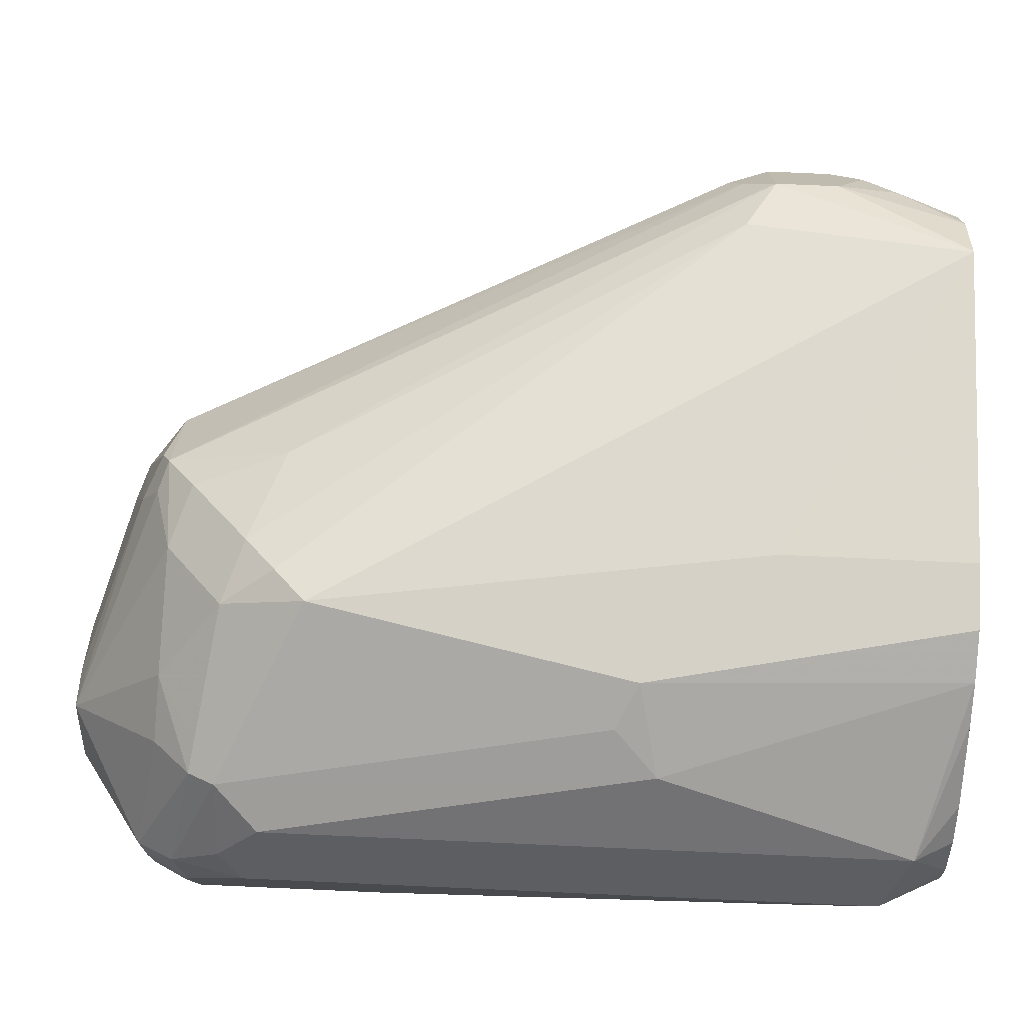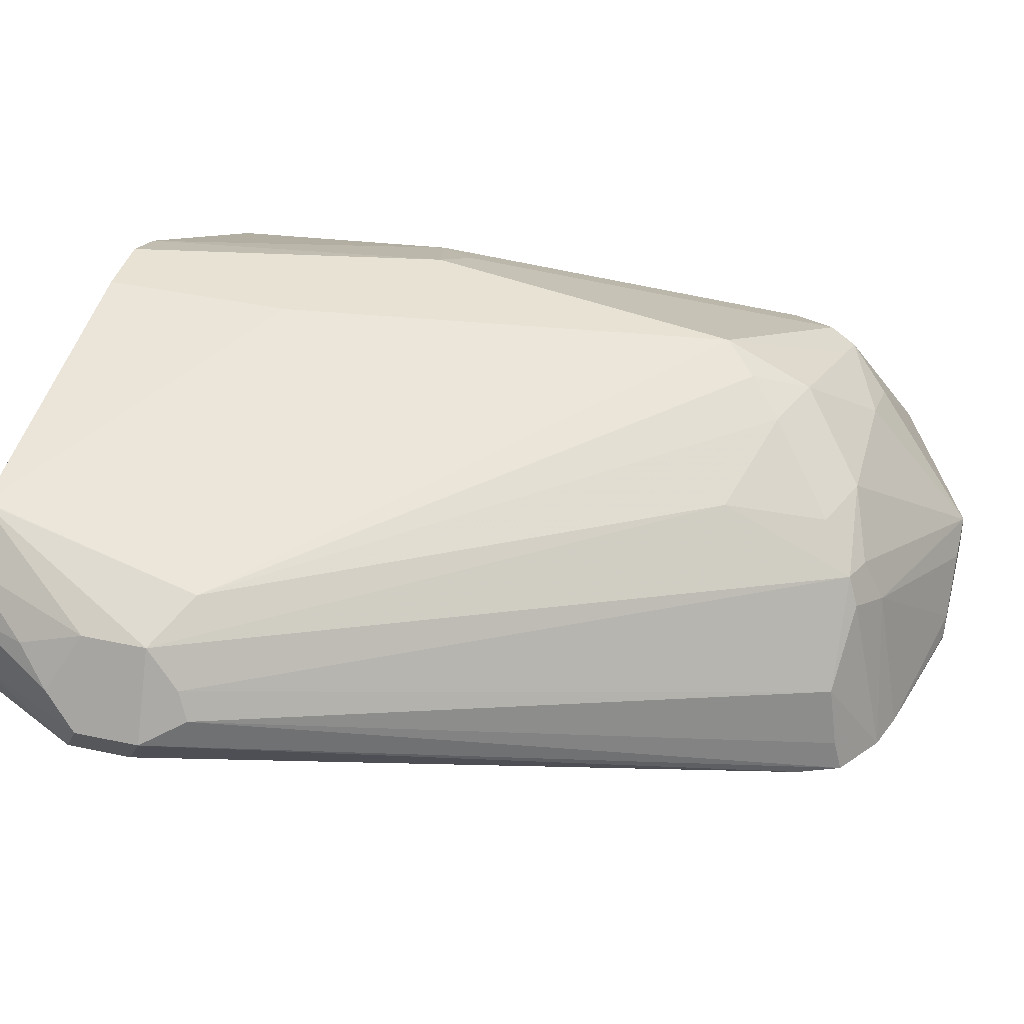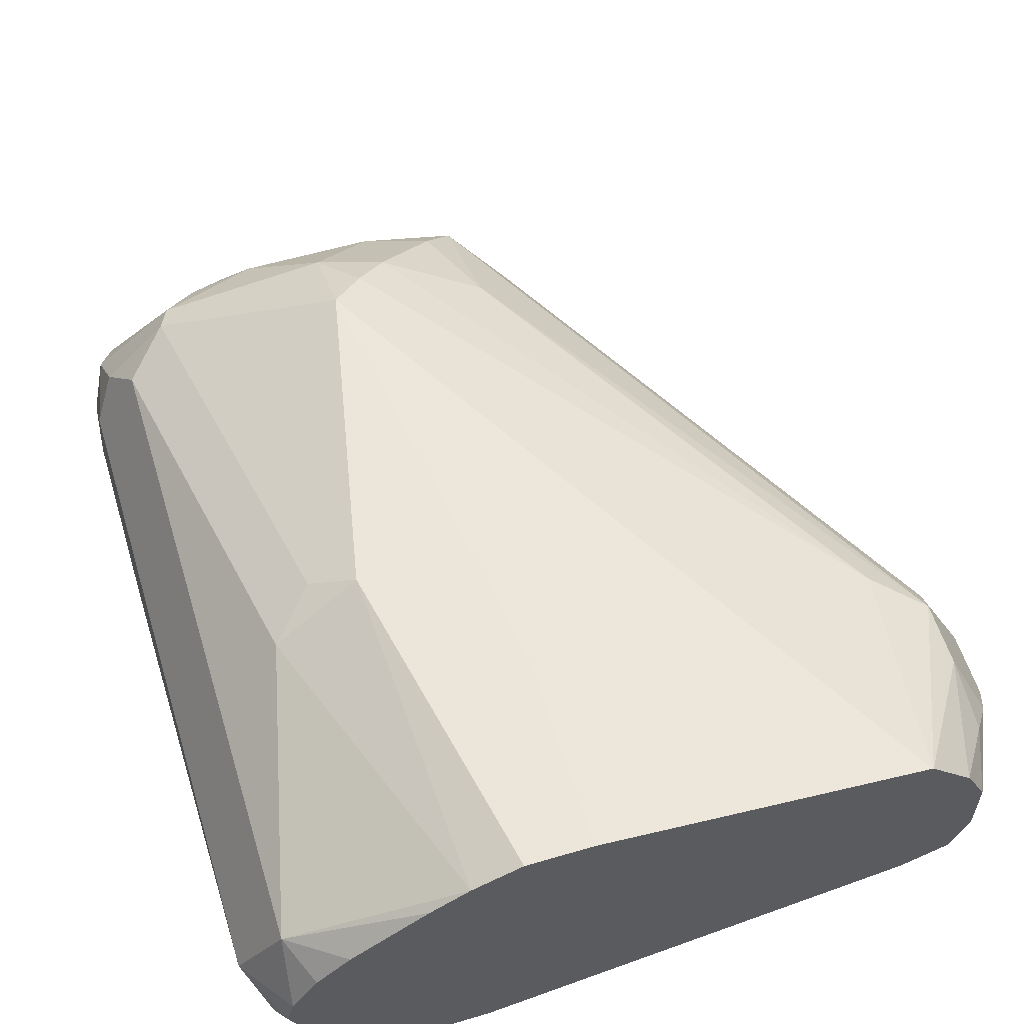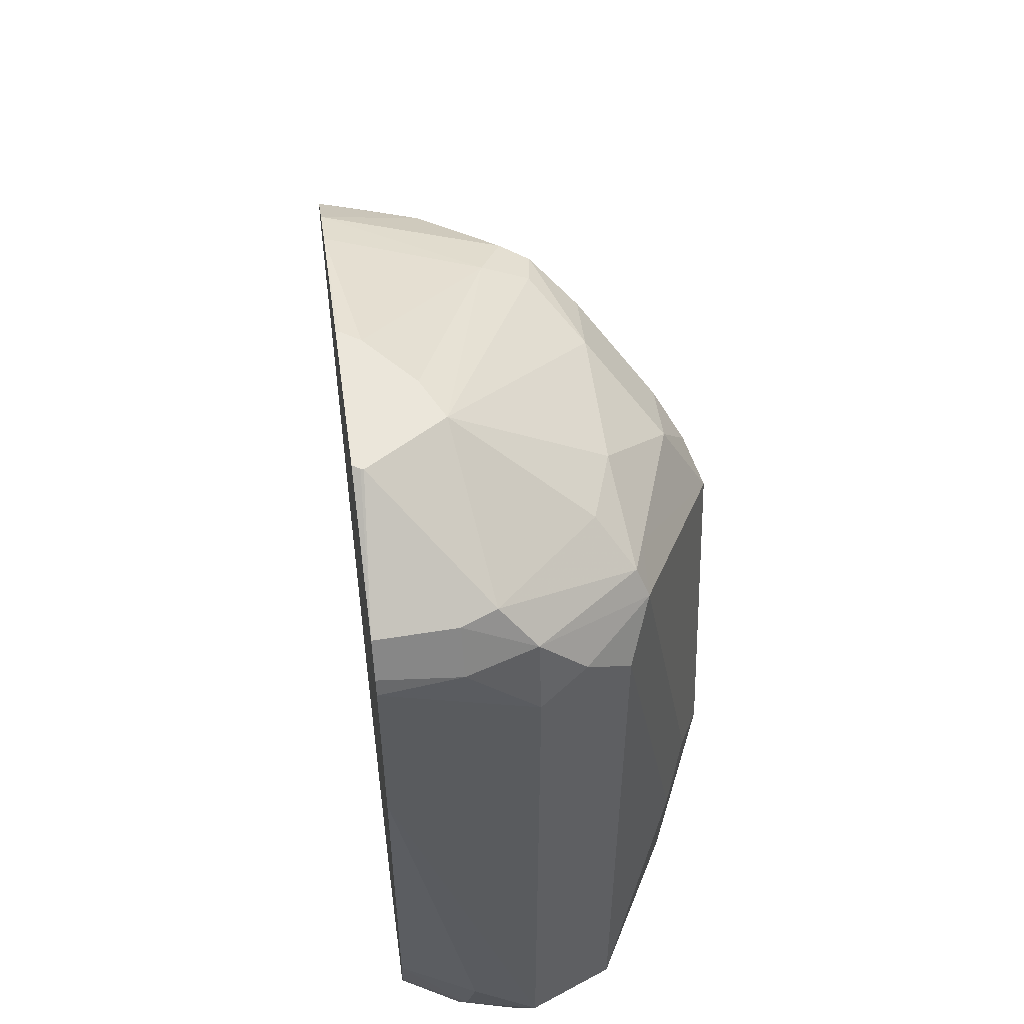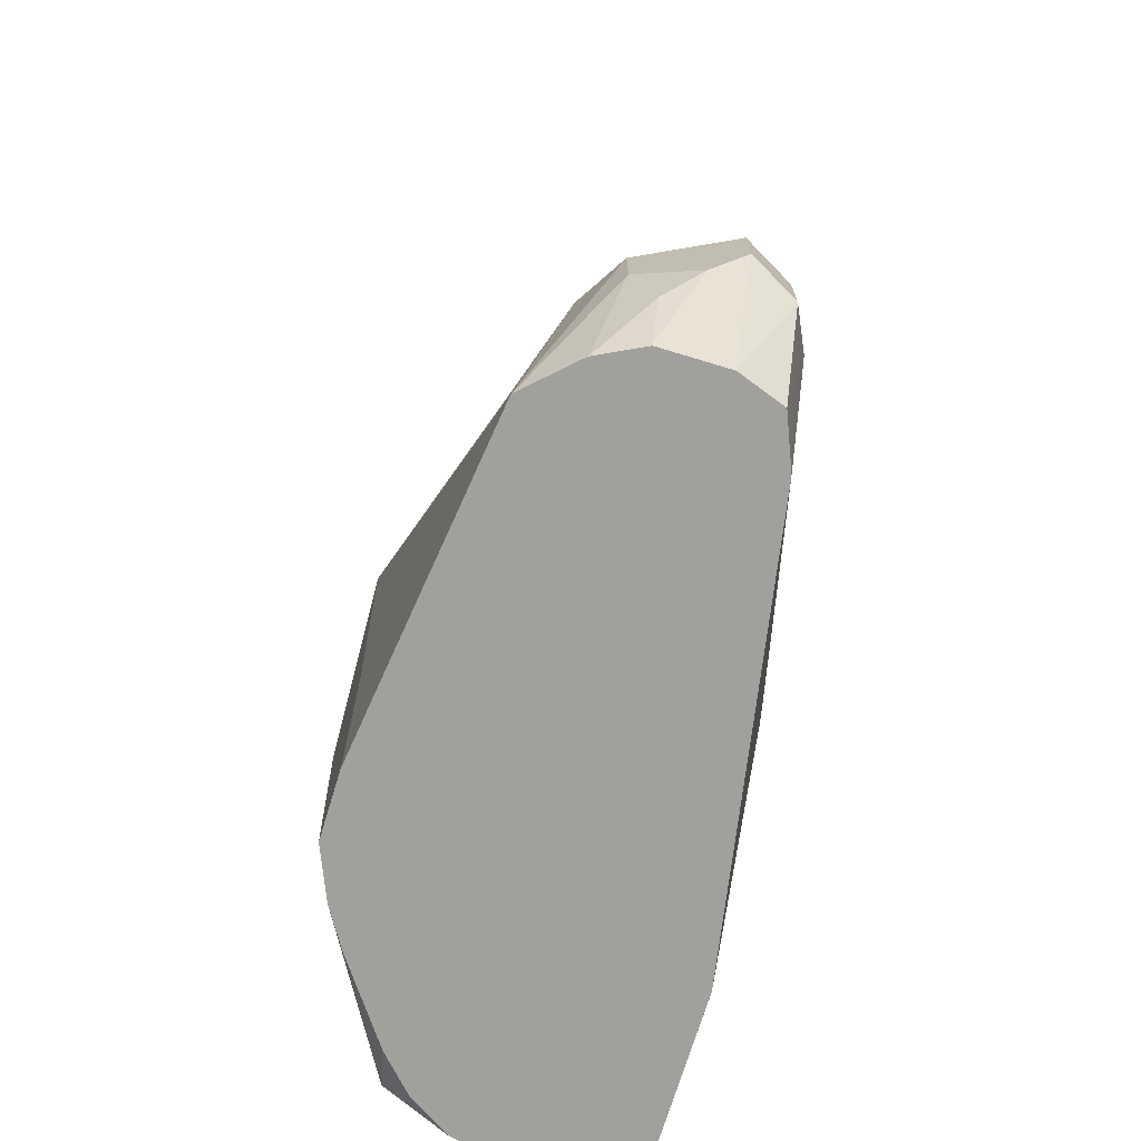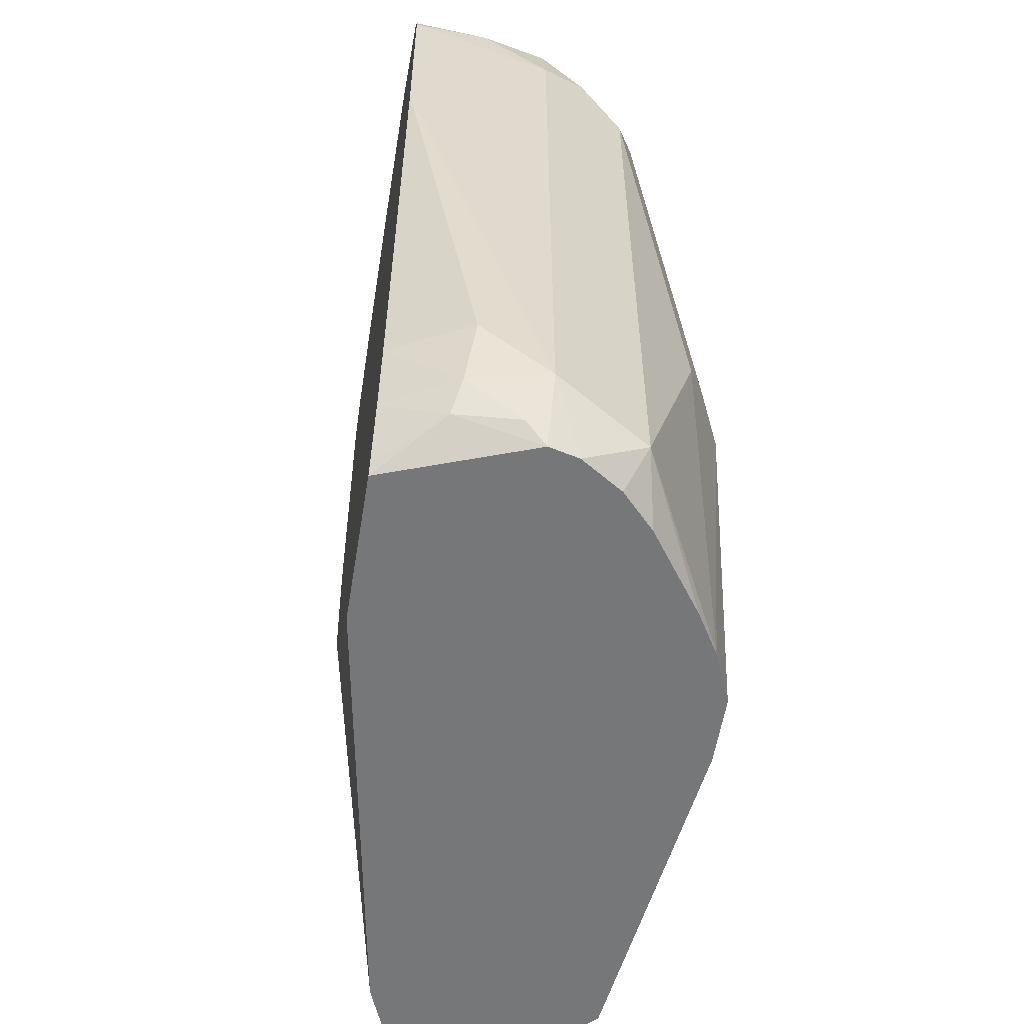
<metadata>
{"format":"obj","ext":"obj","renderer":"f3d","projection":"perspective","resolution":1024,"background":"white","views":[{"elev":79.2,"azim":-87.5,"up":"+Z"},{"elev":39.8,"azim":105.0,"up":"+Z"},{"elev":57.6,"azim":-17.0,"up":"+Z"},{"elev":54.9,"azim":-97.8,"up":"+Y"},{"elev":-71.6,"azim":73.1,"up":"+Y"},{"elev":-57.1,"azim":-99.3,"up":"+Y"}]}
</metadata>
<code>
v 0.3897 0.2144 0.3313
v 0.3832 0.2274 0.3378
v 0.3767 0.2144 0.3572
v 0.3897 0.1949 0.3313
v 0.3832 0.2079 0.3183
v 0.3109 0.393 0.2894
v 0.3059 0.4053 0.2894
v 0.38 0.2241 0.3459
v 0.3053 0.4027 0.2988
v 0.302 0.3995 0.3166
v 0.3605 0.2241 0.3654
v 0.3511 0.1564 0.3772
v 0.3767 0.1949 0.3572
v 0.2825 0.3995 0.3459
v 0.2825 0.3605 0.3654
v 0.3848 0.1851 0.341
v 0.3705 0.1564 0.35
v 0.3705 0.1564 0.3313
v 0.38 0.1803 0.3215
v 0.3832 0.1884 0.3183
v 0.3702 0.2144 0.3118
v 0.3118 0.3897 0.2894
v 0.2923 0.4147 0.2894
v 0.2858 0.4027 0.3378
v 0.3507 0.1564 0.3773
v 0.2533 0.3702 0.3775
v 0.2436 0.3605 0.3849
v 0.2338 0.3507 0.3897
v 0.3641 0.1564 0.3634
v 0.3775 0.1754 0.3507
v 0.2728 0.4092 0.3313
v 0.2728 0.4027 0.3443
v 0.2533 0.3962 0.3572
v 0.2728 0.3897 0.3581
v 0.3704 0.1564 0.3507
v 0.3657 0.1564 0.3178
v 0.3702 0.1949 0.3118
v 0.3513 0.1564 0.3119
v 0.2926 0.2754 0.2894
v 0.2809 0.4184 0.2894
v 0.2533 0.2144 0.3897
v 0.2533 0.1564 0.3897
v 0.2338 0.3767 0.3767
v 0.1949 0.3832 0.3637
v 0.1819 0.3767 0.3637
v 0.2144 0.2533 0.3897
v 0.2358 0.4286 0.2957
v 0.2205 0.4286 0.3087
v 0.2083 0.4286 0.3145
v 0.2144 0.3962 0.3572
v 0.275 0.2153 0.2894
v 0.2859 0.2502 0.2894
v 0.287 0.2544 0.2894
v 0.3507 0.1564 0.3118
v 0.2728 0.4204 0.2894
v 0.2338 0.1564 0.3897
v 0.1851 0.3848 0.3605
v 0.1608 0.3921 0.3313
v 0.1624 0.3767 0.3443
v 0.1689 0.3637 0.3572
v 0.1884 0.2468 0.3767
v 0.2014 0.2598 0.3832
v 0.2192 0.1564 0.3836
v 0.2393 0.4286 0.2905
v 0.1949 0.4286 0.2923
v 0.1656 0.4043 0.3215
v 0.1949 0.397 0.3507
v 0.2728 0.2119 0.2894
v 0.2235 0.1564 0.2894
v 0.2235 0.1565 0.2894
v 0.239 0.4286 0.2894
v 0.1624 0.4027 0.3118
v 0.1559 0.3897 0.3118
v 0.1559 0.3702 0.3313
v 0.1689 0.1689 0.3572
v 0.2079 0.1564 0.3767
v 0.1953 0.4286 0.2915
v 0.1611 0.4035 0.2894
v 0.1887 0.1564 0.2894
v 0.1966 0.4286 0.2894
v 0.1559 0.3931 0.2894
v 0.1544 0.3882 0.2894
v 0.1559 0.1754 0.3313
v 0.1675 0.1564 0.3392
v 0.1751 0.1564 0.351
v 0.1851 0.1564 0.3605
v 0.1806 0.1564 0.2894
v 0.1544 0.3298 0.2894
v 0.1559 0.1949 0.3118
v 0.1608 0.1754 0.3094
v 0.1624 0.1624 0.3248
v 0.1654 0.1564 0.3307
v 0.1656 0.1657 0.3069
v 0.1786 0.1591 0.2894
v 0.1671 0.1949 0.2894
v 0.1717 0.1754 0.2894
f 43 50 44
f 44 57 45
f 45 57 58
f 45 58 59
f 45 59 60
f 45 60 61
f 45 61 62
f 44 50 57
f 45 62 46
f 47 77 65
f 46 63 56
f 46 62 61
f 47 64 71
f 47 71 80
f 47 80 77
f 47 65 49
f 47 49 48
f 40 55 47
f 47 55 64
f 46 61 63
f 37 54 51
f 28 44 45
f 37 53 39
f 49 65 66
f 26 34 33
f 26 33 43
f 26 43 27
f 27 43 28
f 28 43 44
f 28 45 46
f 28 46 56
f 28 56 42
f 37 38 54
f 28 42 41
f 31 40 47
f 31 47 48
f 31 48 49
f 31 49 32
f 32 49 33
f 33 50 43
f 33 49 50
f 37 51 52
f 37 52 53
f 29 35 30
f 49 66 67
f 83 90 91
f 50 67 57
f 74 82 88
f 74 88 83
f 75 83 84
f 75 84 85
f 75 85 86
f 75 86 76
f 77 80 78
f 83 88 89
f 83 89 90
f 93 96 94
f 83 91 92
f 87 92 93
f 87 93 94
f 88 95 89
f 89 95 90
f 90 96 93
f 90 93 91
f 90 95 96
f 91 93 92
f 25 28 41
f 83 92 84
f 49 67 50
f 73 81 82
f 72 78 81
f 51 54 68
f 54 69 70
f 54 70 68
f 55 71 64
f 57 67 66
f 57 66 58
f 58 66 72
f 58 72 73
f 58 73 74
f 72 81 73
f 58 74 59
f 59 83 75
f 59 75 60
f 60 75 61
f 61 75 63
f 63 75 76
f 65 77 78
f 65 78 72
f 65 72 66
f 69 79 70
f 59 74 83
f 25 41 42
f 73 82 74
f 23 40 31
f 5 21 22
f 5 22 6
f 6 22 39
f 6 39 53
f 6 53 52
f 6 52 51
f 6 51 68
f 6 68 70
f 6 70 79
f 5 37 21
f 6 79 87
f 6 94 96
f 6 96 95
f 6 95 88
f 6 88 82
f 6 82 81
f 6 81 78
f 6 78 80
f 6 80 71
f 6 71 55
f 6 87 94
f 6 55 40
f 5 20 37
f 4 18 19
f 1 2 3
f 1 3 13
f 1 13 4
f 1 4 20
f 1 20 5
f 1 5 6
f 1 6 7
f 1 7 2
f 2 8 3
f 4 19 20
f 2 7 9
f 2 10 8
f 3 11 12
f 3 12 13
f 3 8 14
f 3 14 15
f 3 15 11
f 4 13 16
f 4 16 17
f 4 17 18
f 2 9 10
f 6 40 23
f 23 31 24
f 7 23 10
f 12 18 17
f 12 17 35
f 12 35 29
f 12 29 13
f 13 29 30
f 13 30 16
f 14 24 31
f 14 31 32
f 14 33 34
f 12 36 18
f 14 34 15
f 16 30 35
f 16 35 17
f 18 36 19
f 19 36 20
f 20 36 38
f 20 38 37
f 21 37 22
f 22 37 39
f 6 23 7
f 15 34 26
f 12 38 36
f 14 32 33
f 12 69 54
f 12 54 38
f 8 10 14
f 10 23 24
f 10 24 14
f 11 25 12
f 11 15 26
f 11 27 28
f 11 28 25
f 12 25 42
f 12 42 56
f 11 26 27
f 7 10 9
f 12 56 63
f 12 87 79
f 12 92 87
f 12 84 92
f 12 79 69
f 12 86 85
f 12 76 86
f 12 63 76
f 12 85 84

</code>
